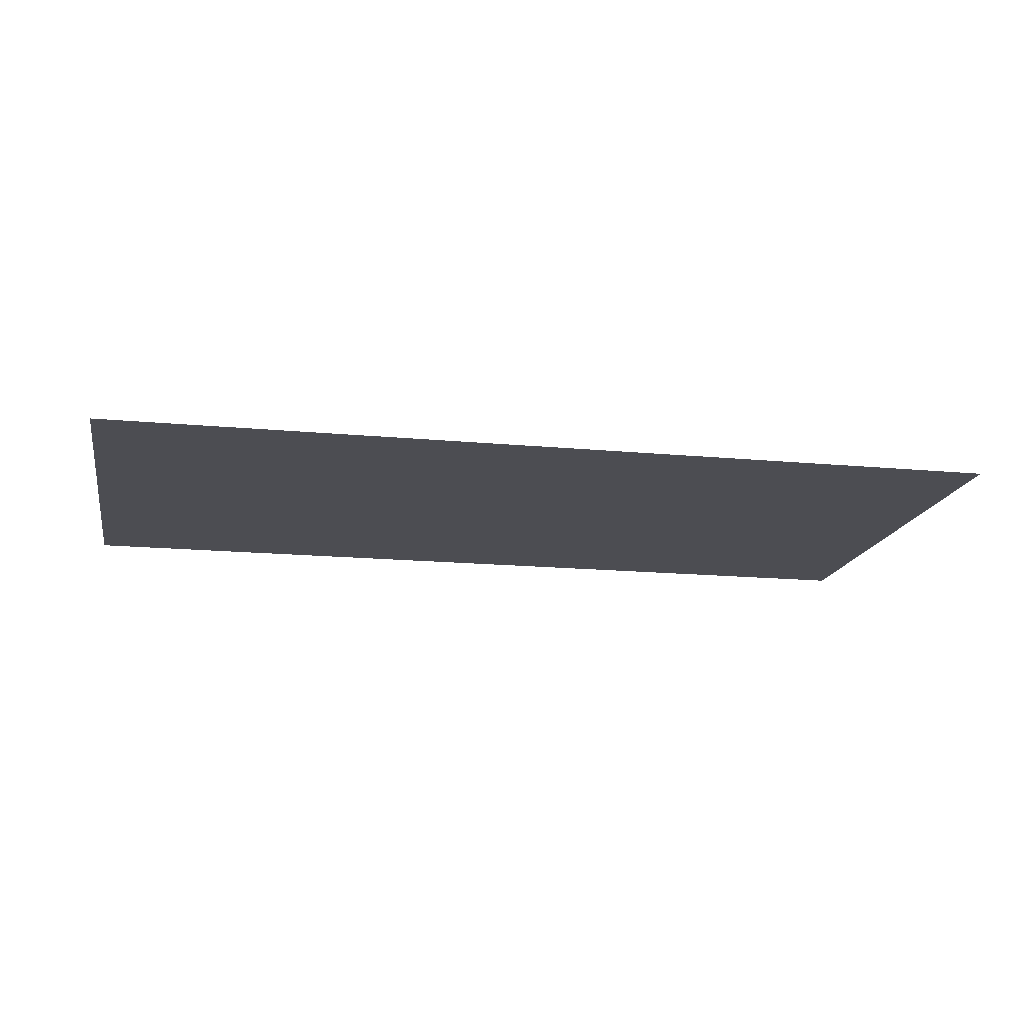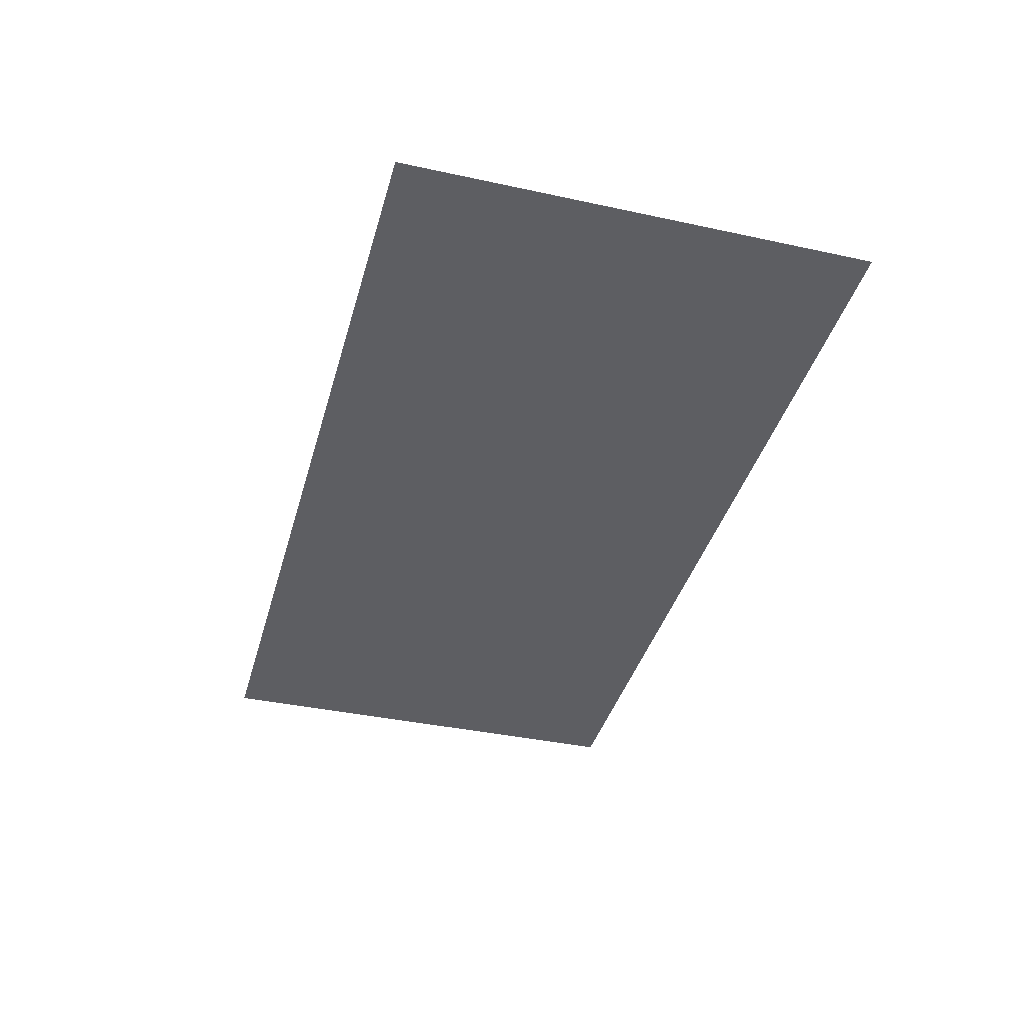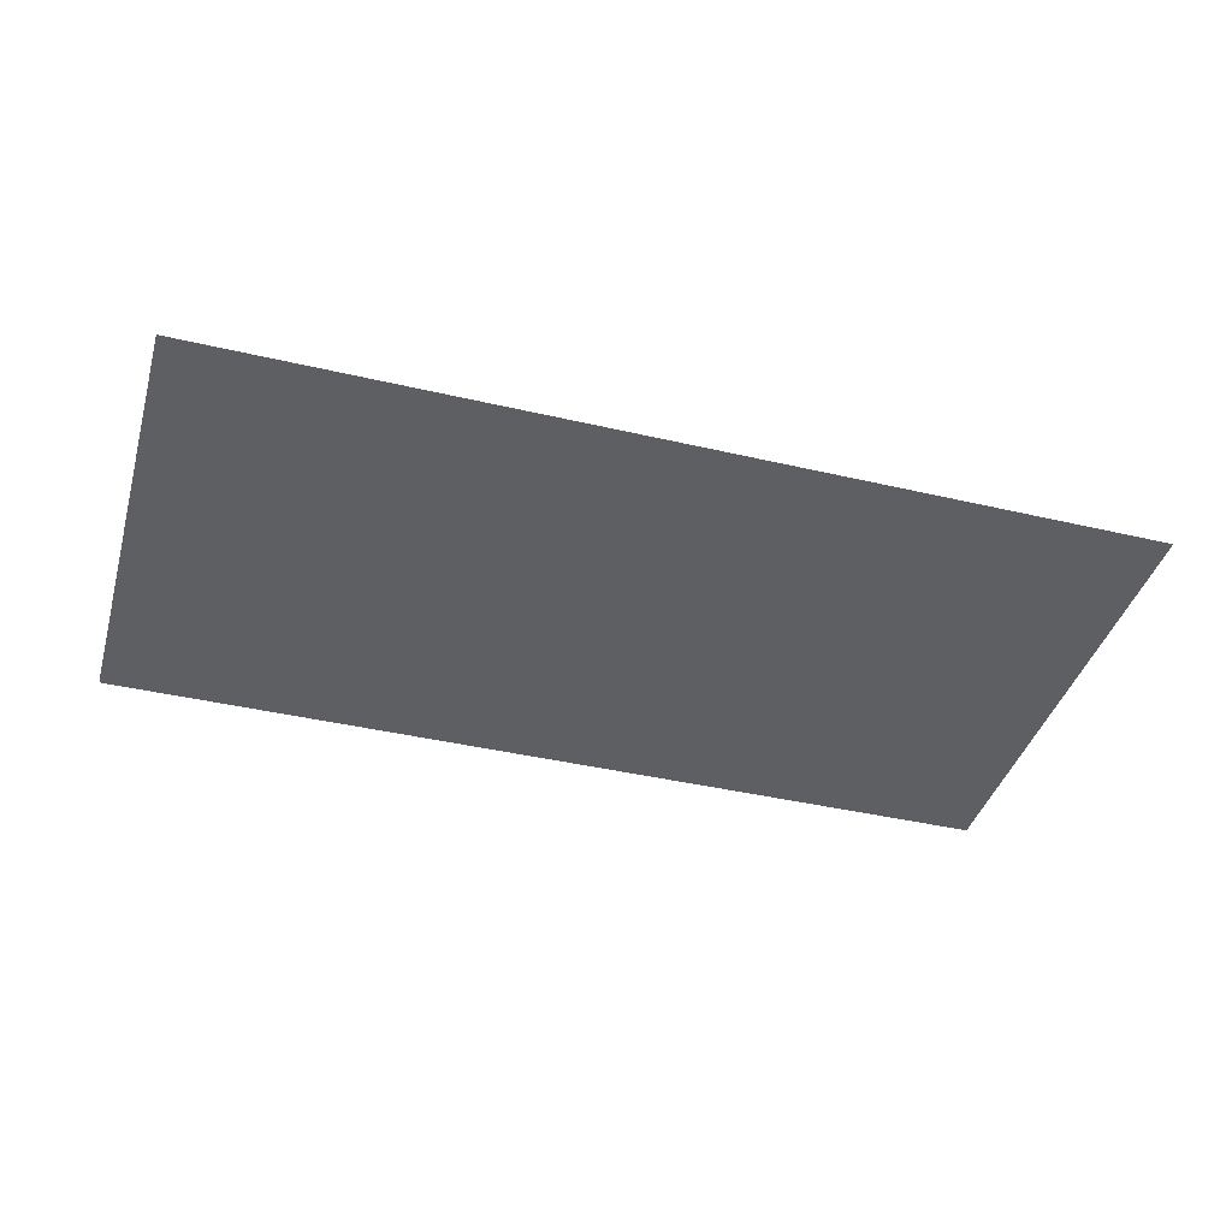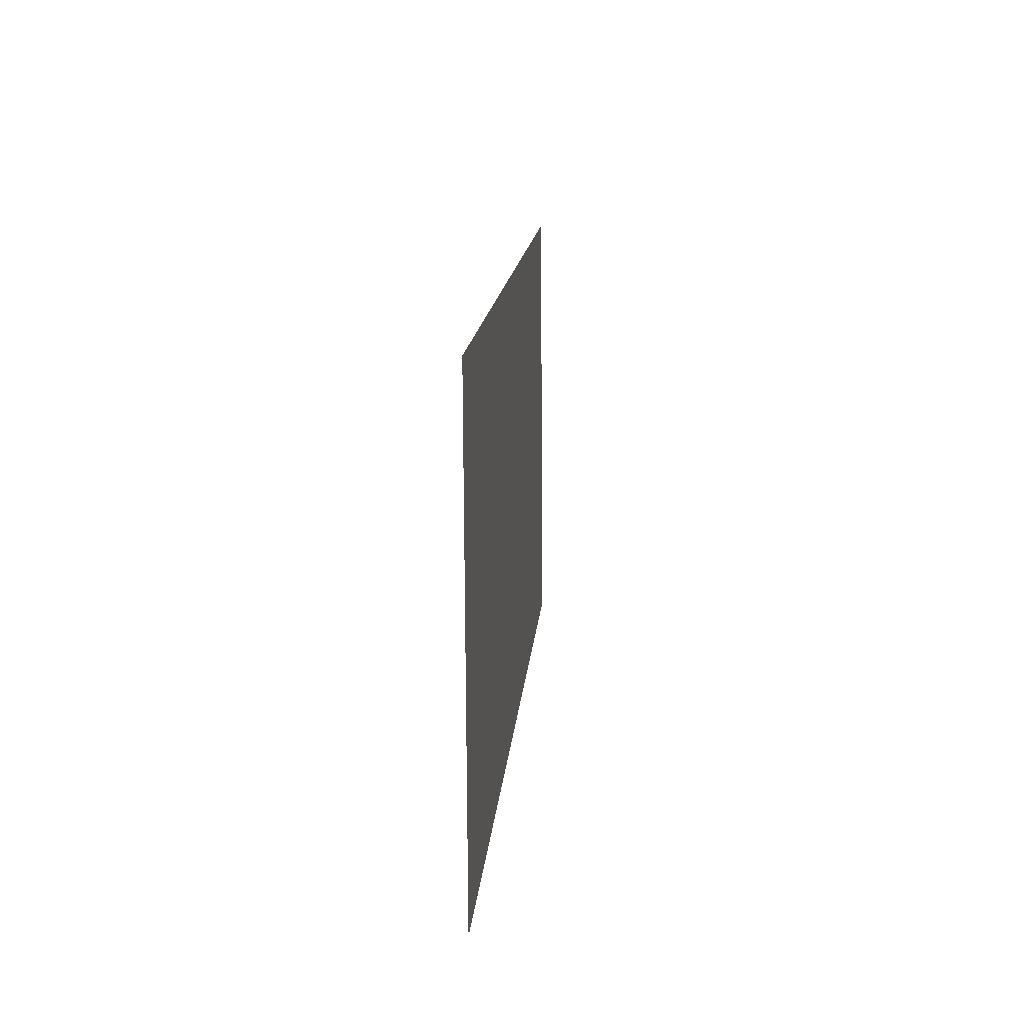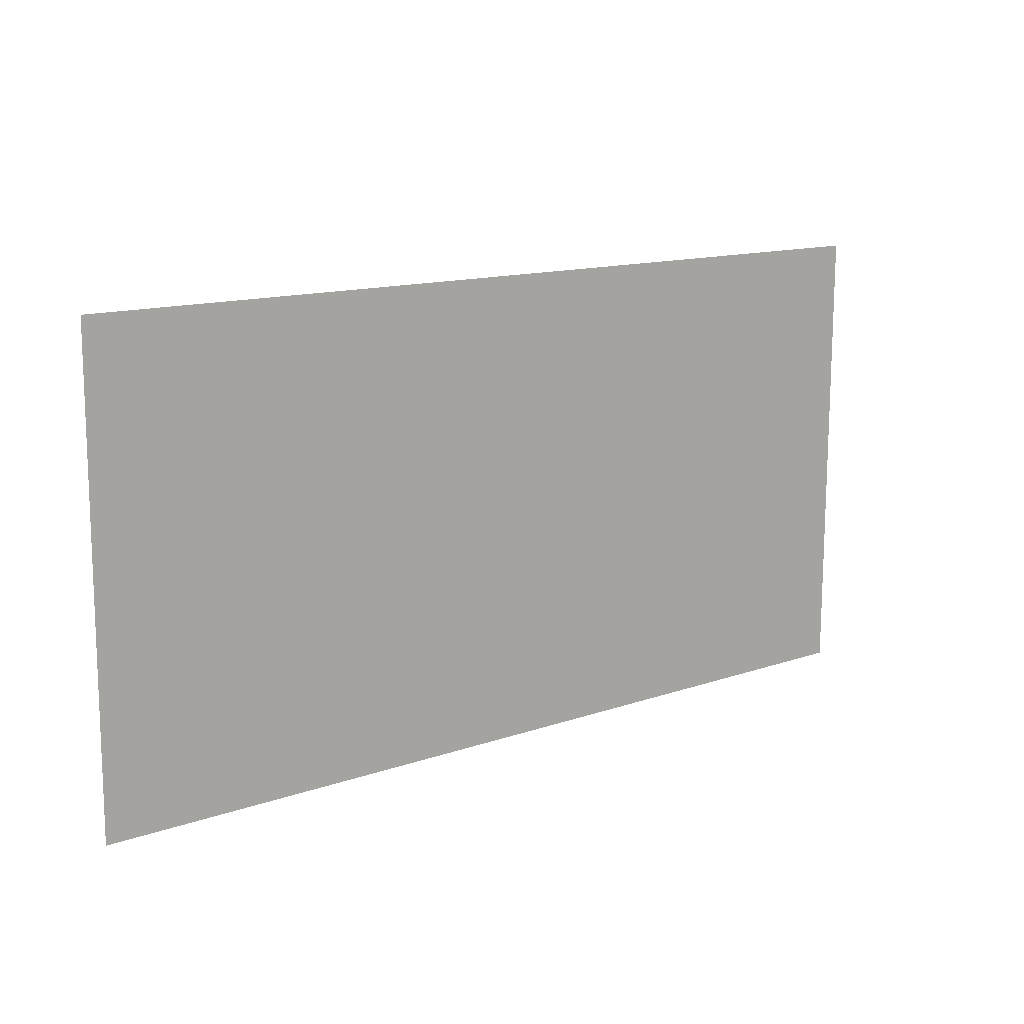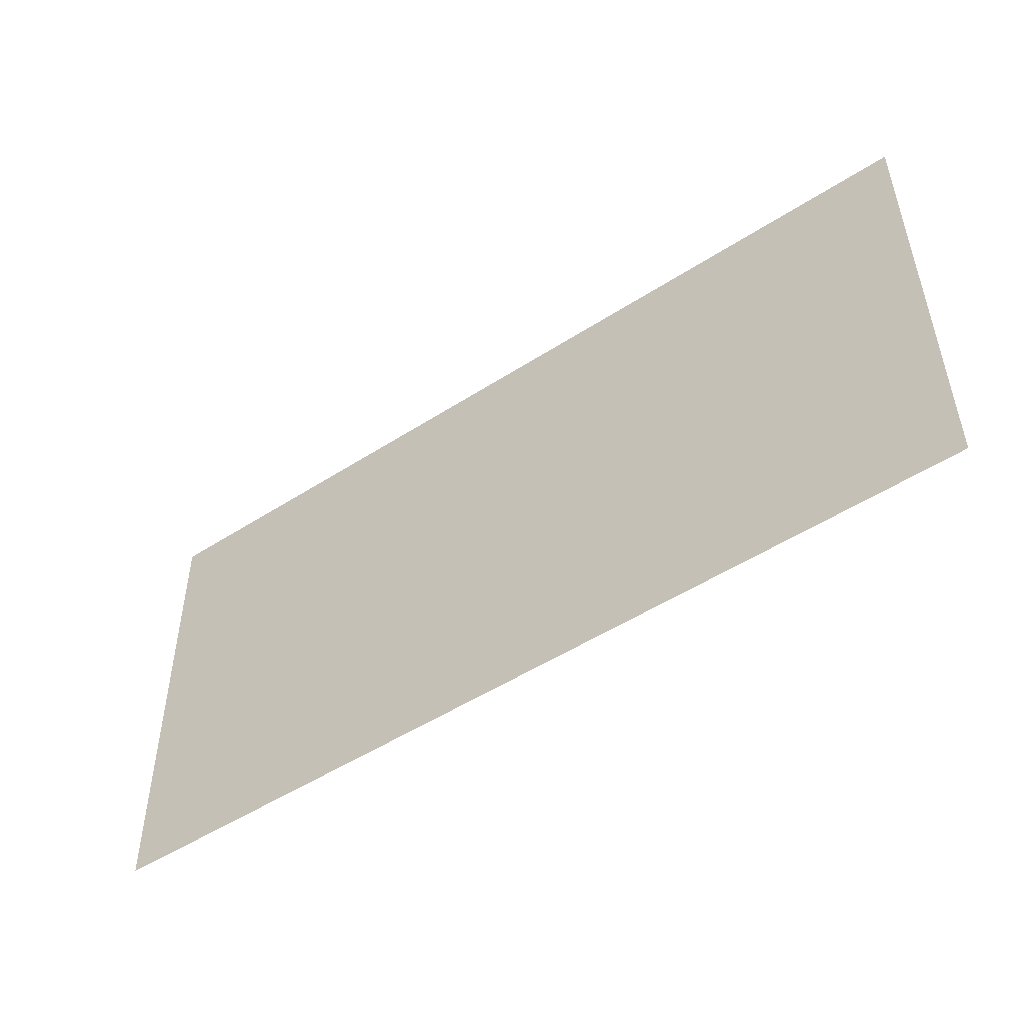
<metadata>
{"format":"obj","ext":"obj","renderer":"f3d","projection":"perspective","resolution":1024,"background":"white","views":[{"elev":-16.6,"azim":-10.9,"up":"+Y"},{"elev":-39.4,"azim":74.7,"up":"+Y"},{"elev":-40.3,"azim":163.9,"up":"+Y"},{"elev":14.2,"azim":94.5,"up":"+Z"},{"elev":13.3,"azim":-38.6,"up":"+Z"},{"elev":-50.2,"azim":35.4,"up":"+Z"}]}
</metadata>
<code>
o mesh119/mesh119-geometry#mesh119-geometry
v 0.4197 -0.1258 0.3042
v 0.4183 -0.1256 0.2556
v 0.4183 -0.1258 0.3042
v 0.4197 -0.1256 0.2556
v 0.3737 -0.1256 0.2556
v 0.4224 -0.1258 0.3042
v 0.3737 -0.1258 0.3042
v 0.4224 -0.1256 0.2556
v 0.4683 -0.1258 0.3042
v 0.4683 -0.1256 0.2556
f 1 2 3
f 2 1 4
f 5 3 2
f 6 4 1
f 6 4 1
f 3 5 7
f 4 6 8
f 4 6 8
f 9 8 6
f 8 9 10
f 3 2 1
f 4 1 2
f 2 3 5
f 1 4 6
f 1 4 6
f 7 5 3
f 8 6 4
f 8 6 4
f 6 8 9
f 10 9 8

</code>
